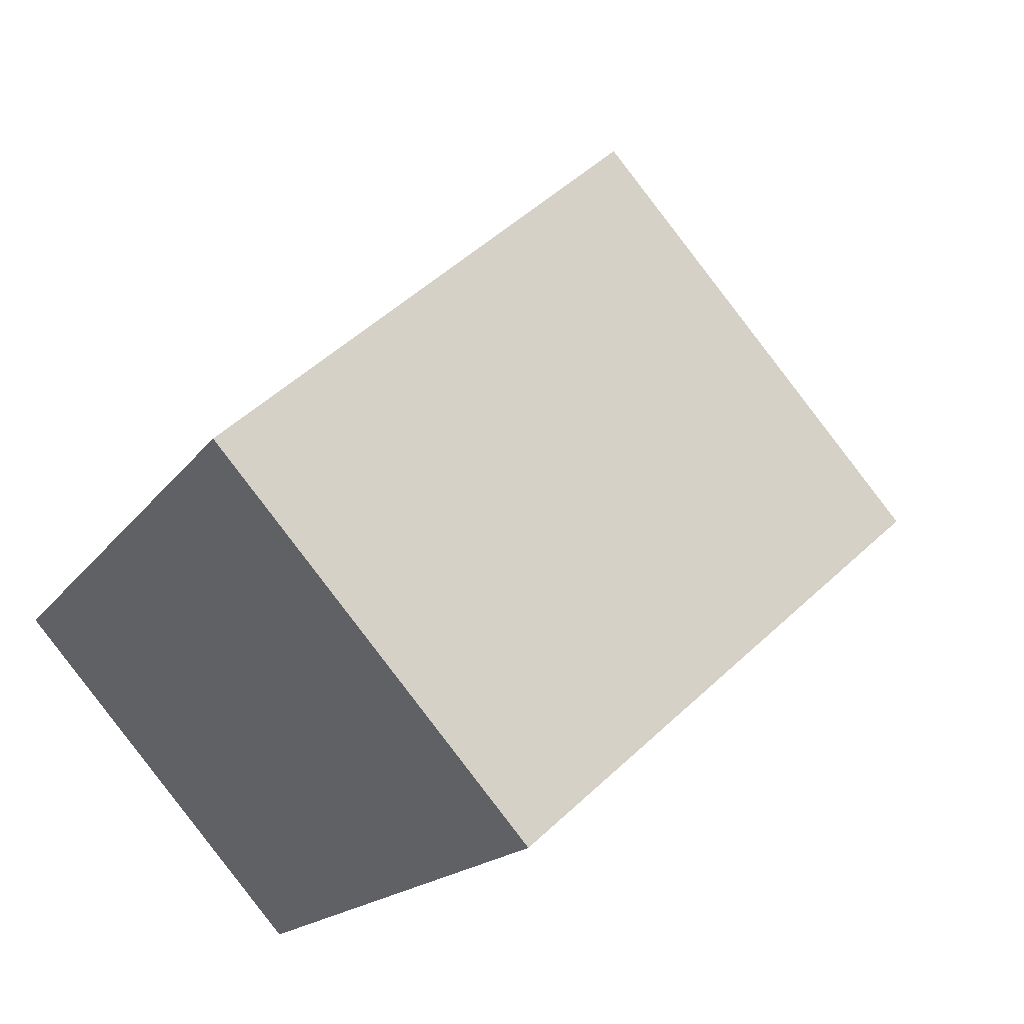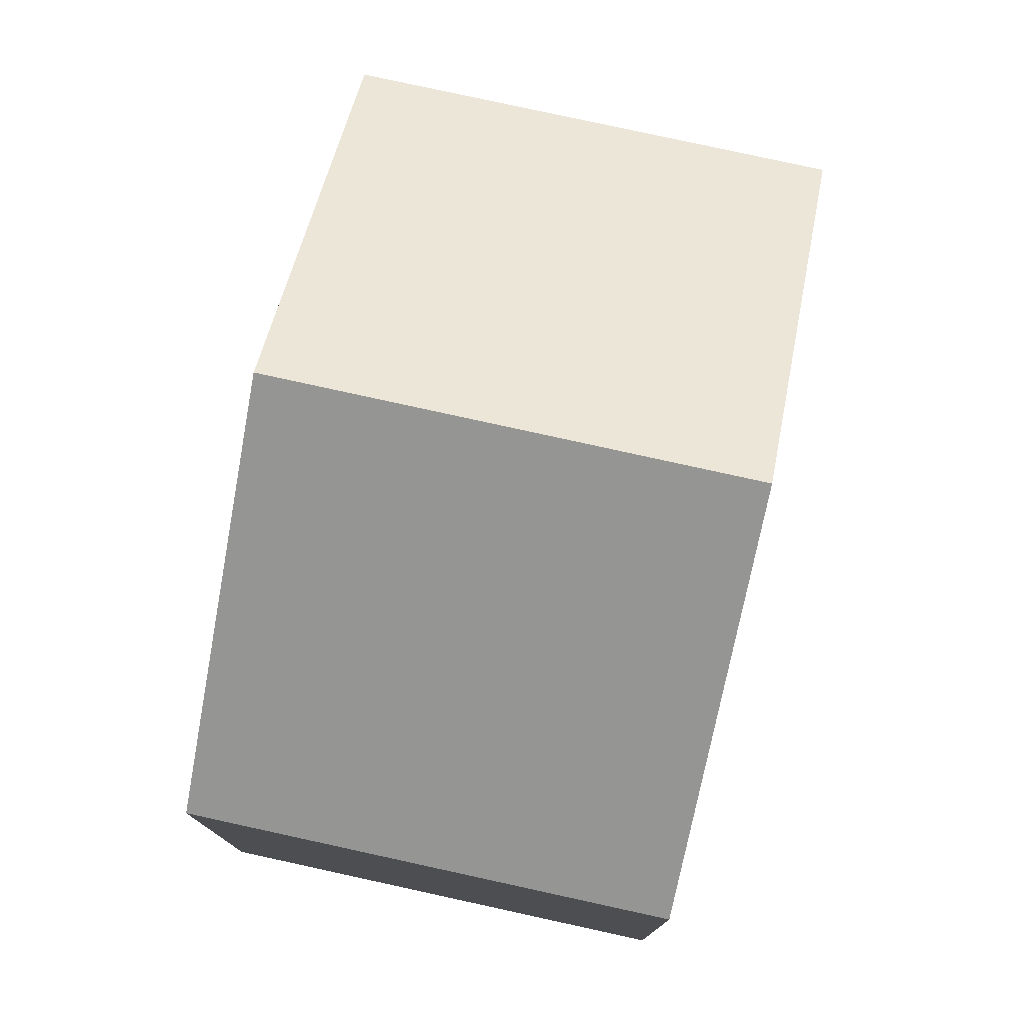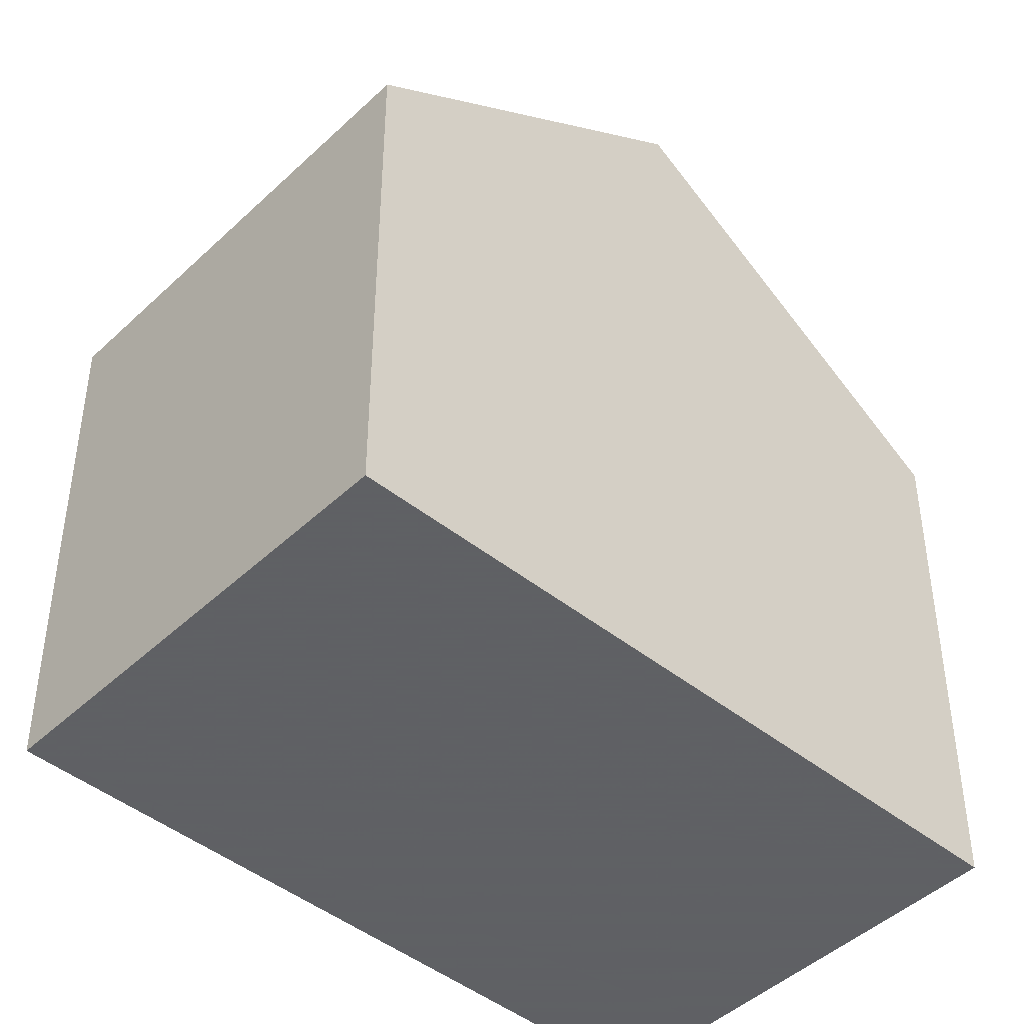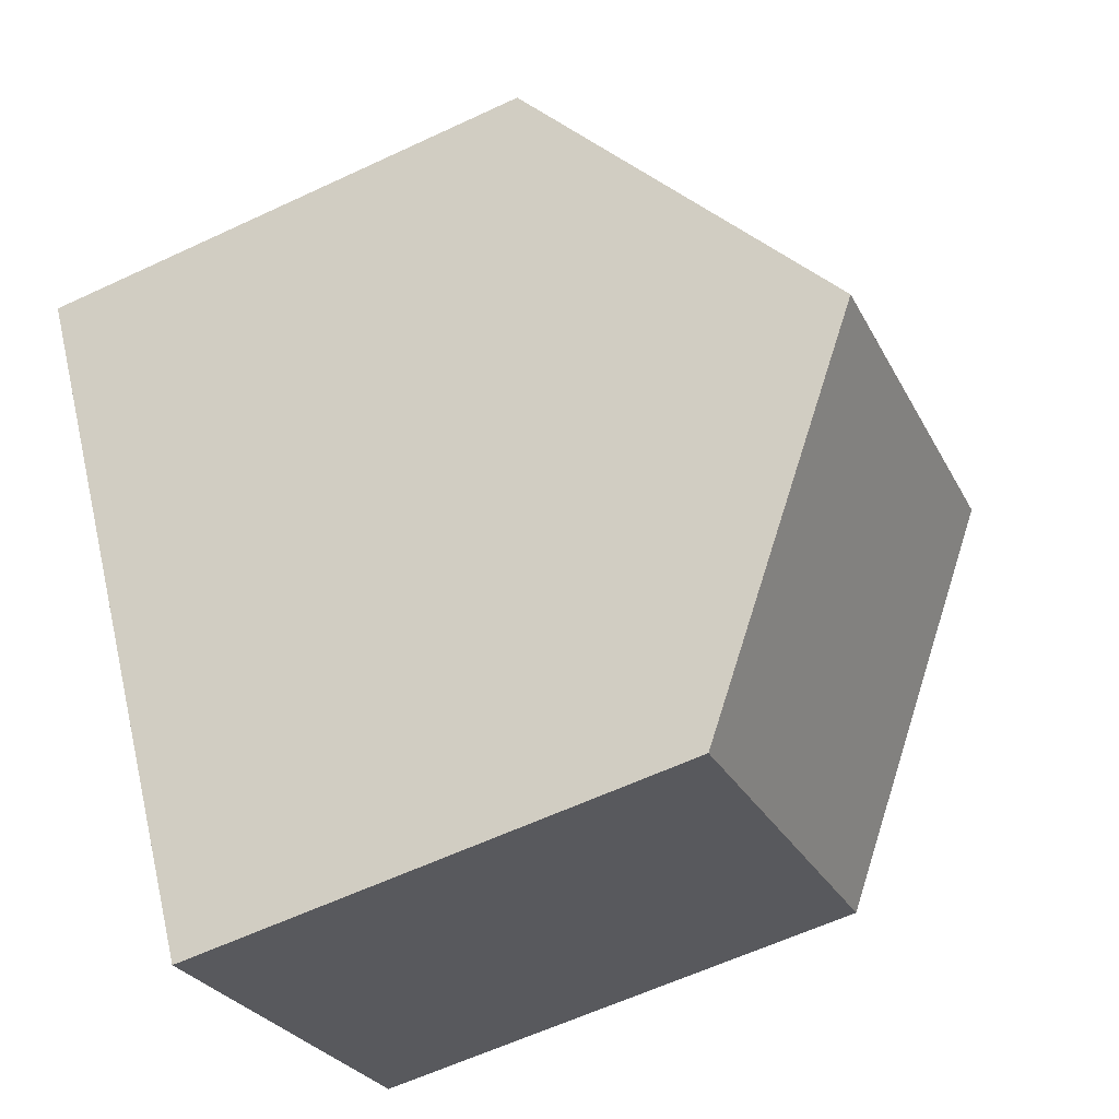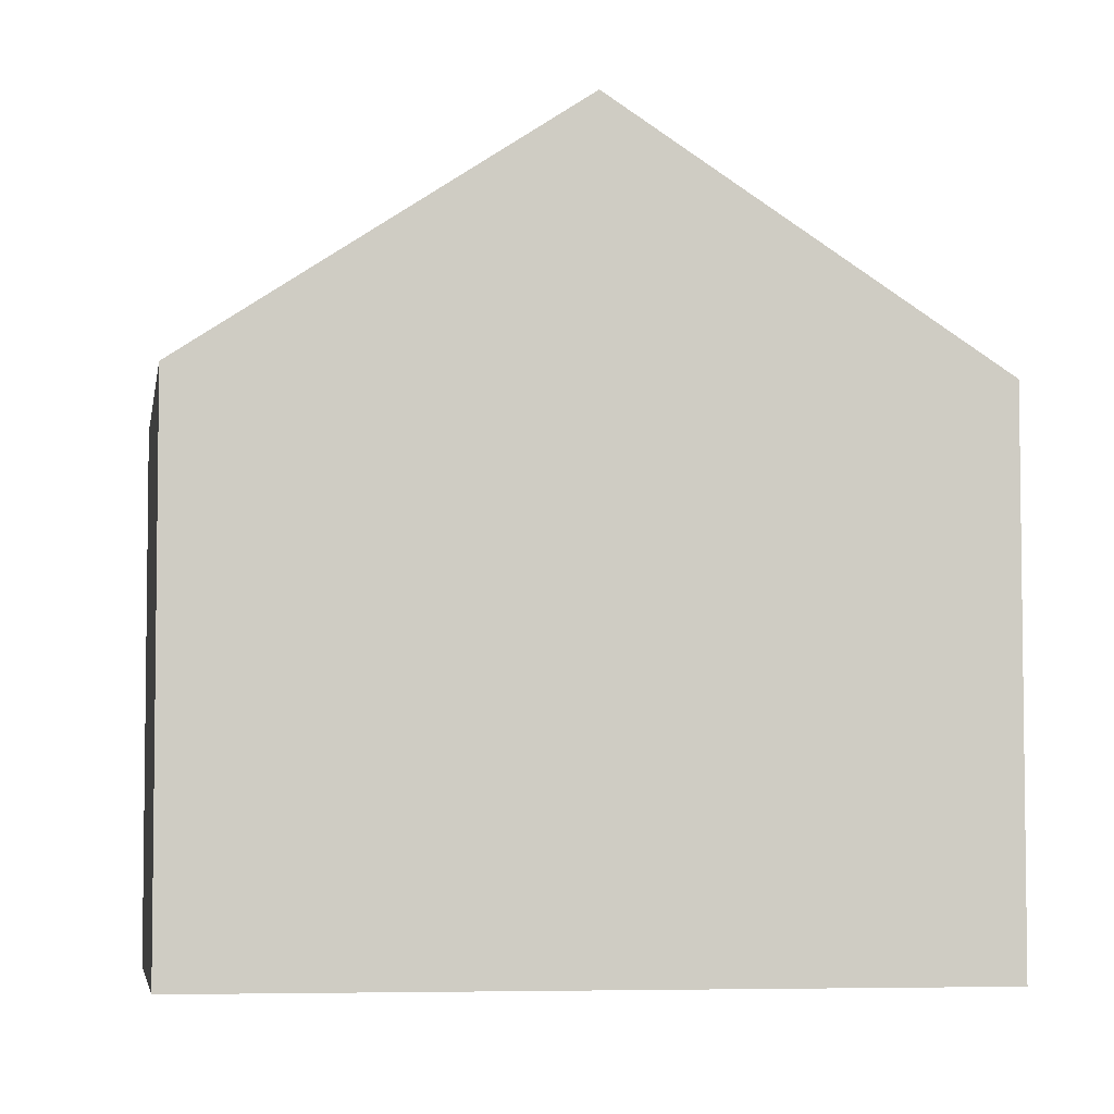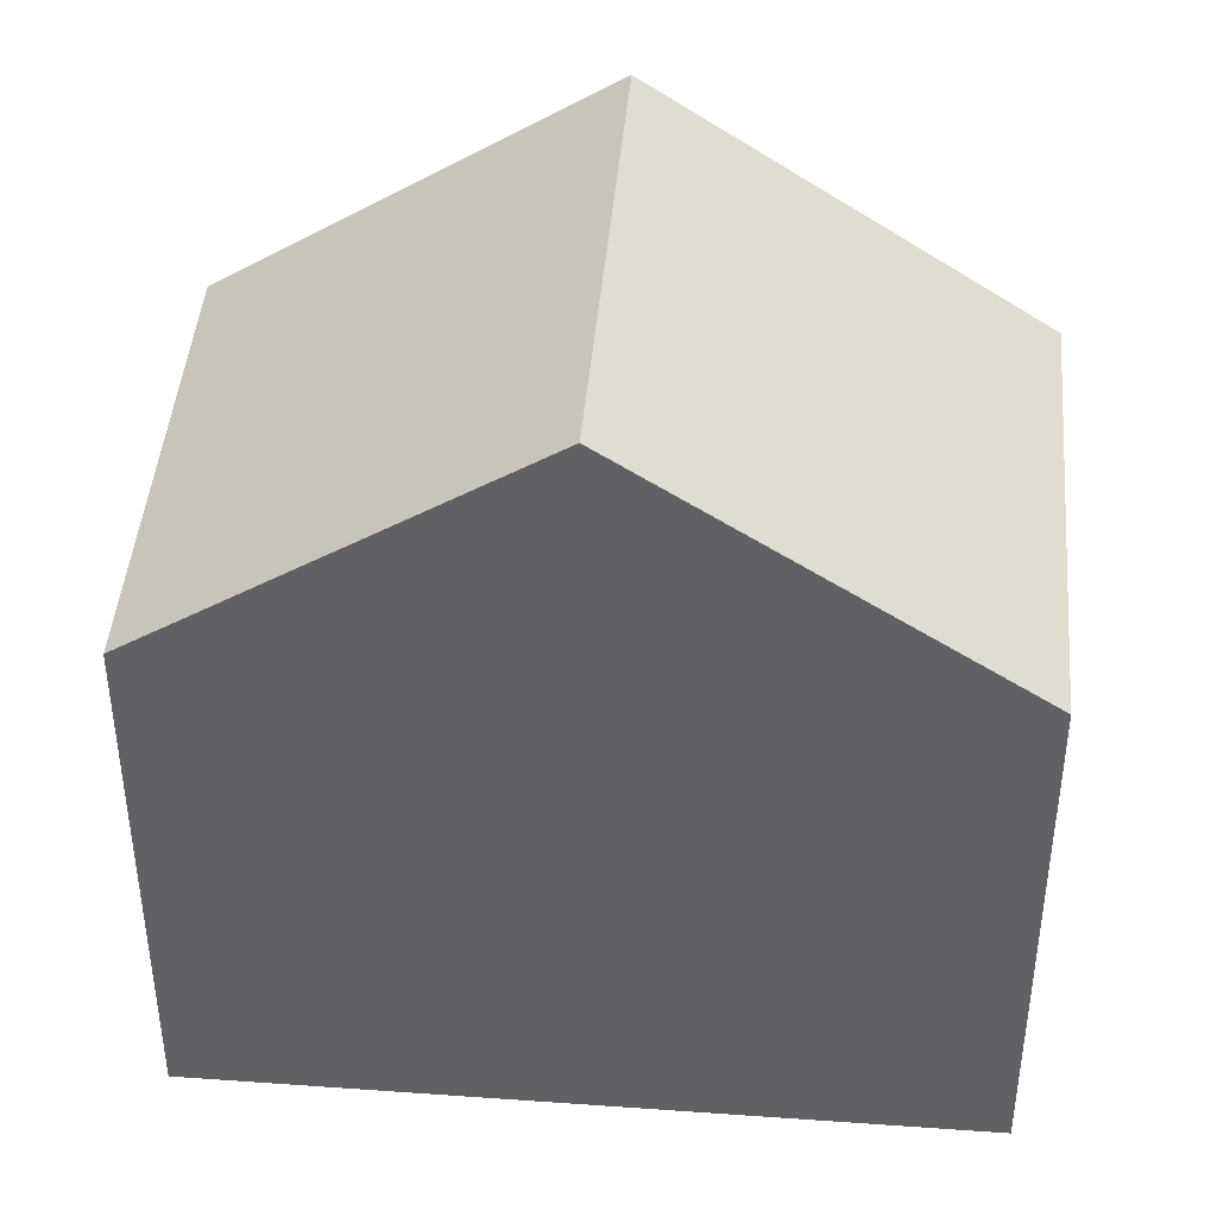
<metadata>
{"format":"obj","ext":"obj","renderer":"f3d","projection":"perspective","resolution":1024,"background":"white","views":[{"elev":50.3,"azim":-135.9,"up":"+Y"},{"elev":78.9,"azim":-135.5,"up":"+Z"},{"elev":-45.3,"azim":-100.6,"up":"+Z"},{"elev":-60.6,"azim":-64.4,"up":"+Y"},{"elev":-5.1,"azim":113.2,"up":"+Z"},{"elev":43.9,"azim":-53.0,"up":"+Z"}]}
</metadata>
<code>
v -1167 -1827 5.908
v -1163 -1824 5.893
v -1158 -1831 5.869
v -1163 -1834 5.875
v -1165 -1830 8.63
v -1161 -1827 8.619
v -1167 -1827 5.908
v -1165 -1830 8.63
v -1163 -1824 5.893
v -1161 -1827 8.619
v -1161 -1827 8.619
v -1165 -1830 8.63
v -1165 -1830 8.63
v -1163 -1834 5.875
v -1161 -1827 8.619
v -1158 -1831 5.869
v -1163 -1834 5.888
v -1163 -1834 5.888
v -1158 -1831 5.882
v -1158 -1831 5.882
v -1167 -1827 5.908
v -1167 -1827 5.908
v -1167 -1827 -8.882e-16
v -1167 -1827 0
v -1161 -1827 8.619
v -1163 -1824 5.893
v -1163 -1824 0
v -1161 -1827 0
v -1158 -1831 5.869
v -1158 -1831 5.869
v -1158 -1831 -8.882e-16
v -1158 -1831 0
v -1163 -1834 5.888
v -1163 -1834 5.875
v -1163 -1834 0
v -1163 -1834 8.882e-16
v -1167 -1827 5.908
v -1165 -1830 8.63
v -1165 -1830 0
v -1167 -1827 -8.882e-16
v -1163 -1824 5.893
v -1167 -1827 5.908
v -1167 -1827 0
v -1163 -1824 -8.882e-16
v -1163 -1824 5.893
v -1163 -1824 5.893
v -1163 -1824 -8.882e-16
v -1163 -1824 0
v -1158 -1831 5.882
v -1161 -1827 8.619
v -1161 -1827 0
v -1158 -1831 -8.882e-16
v -1163 -1834 5.875
v -1163 -1834 5.875
v -1163 -1834 0
v -1163 -1834 0
v -1163 -1834 5.875
v -1158 -1831 5.869
v -1158 -1831 0
v -1163 -1834 0
v -1165 -1830 8.63
v -1163 -1834 5.888
v -1163 -1834 8.882e-16
v -1165 -1830 0
v -1158 -1831 5.869
v -1158 -1831 5.882
v -1158 -1831 -8.882e-16
v -1158 -1831 -8.882e-16
v -1167 -1827 0
v -1163 -1824 0
v -1158 -1831 0
v -1163 -1834 0
f 8 5 1 7
f 10 8 7 9
f 9 2 6 10
f 18 14 4 17
f 19 16 14 18
f 20 3 16 19
f 17 12 13 18
f 18 13 15 19
f 19 15 11 20
f 22 23 24 21
f 26 27 28 25
f 30 31 32 29
f 34 35 36 33
f 38 39 40 37
f 42 43 44 41
f 46 47 48 45
f 50 51 52 49
f 54 55 56 53
f 58 59 60 57
f 62 63 64 61
f 66 67 68 65
f 70 71 72 69

</code>
